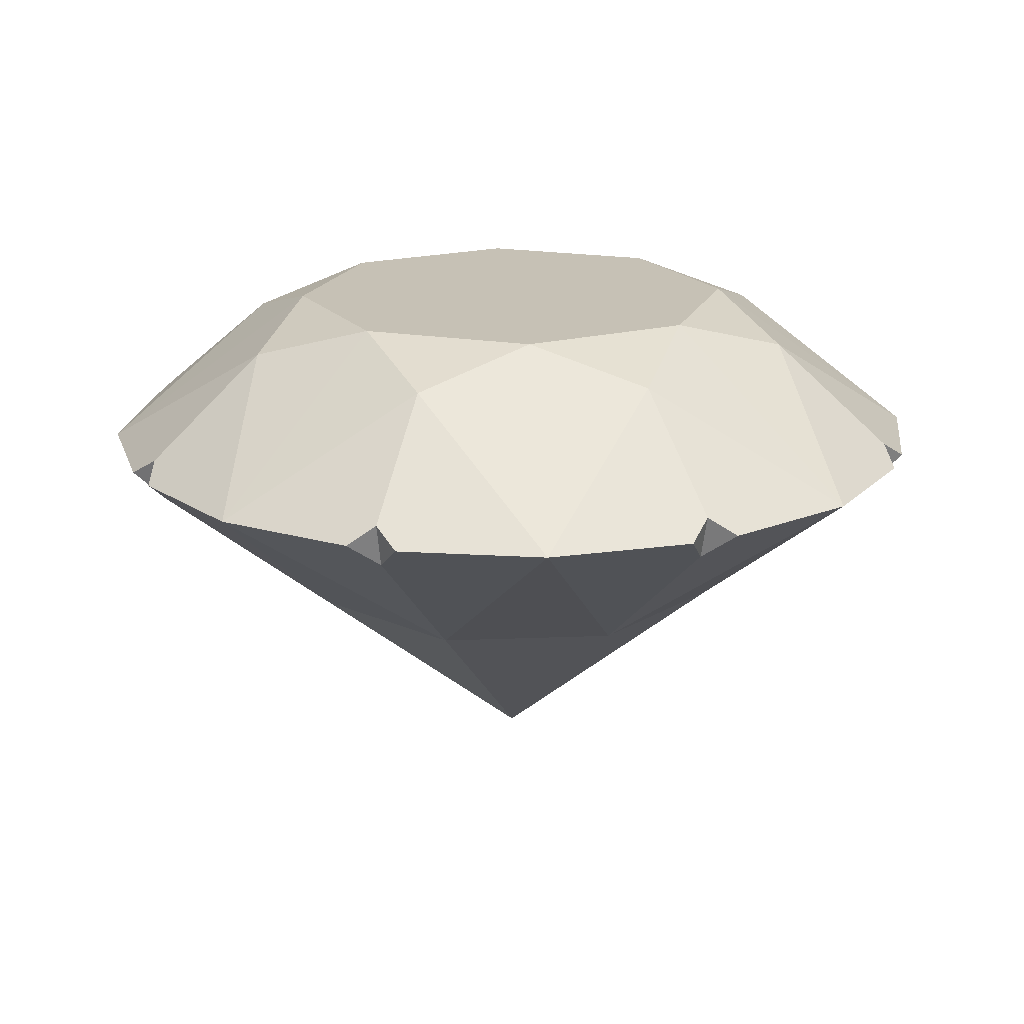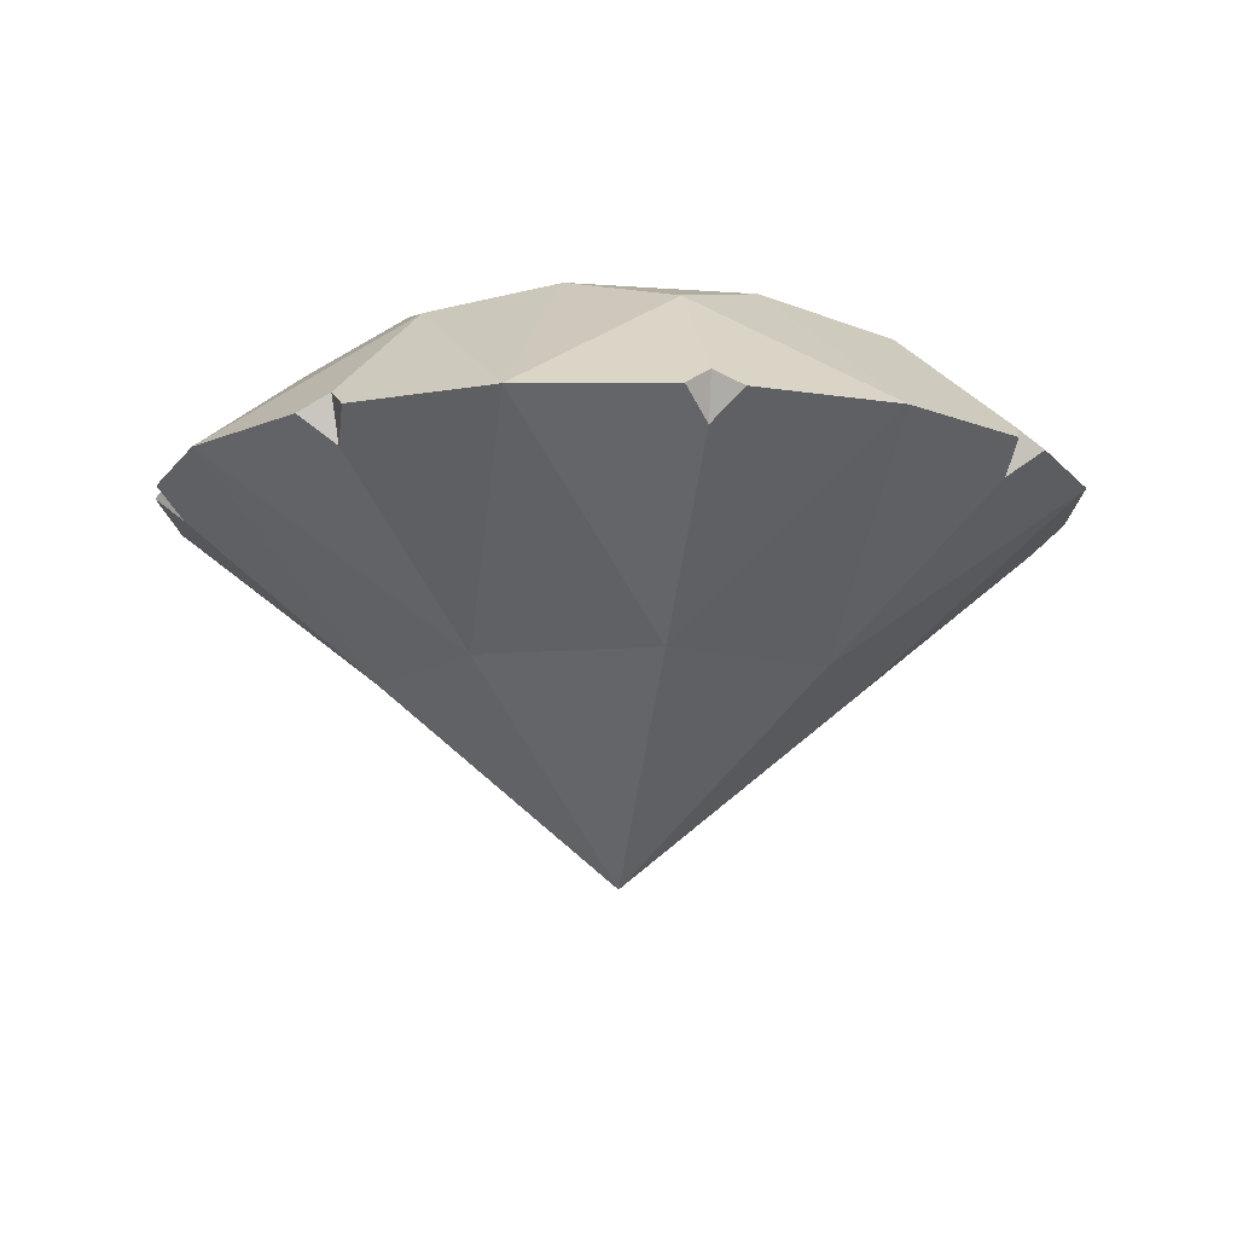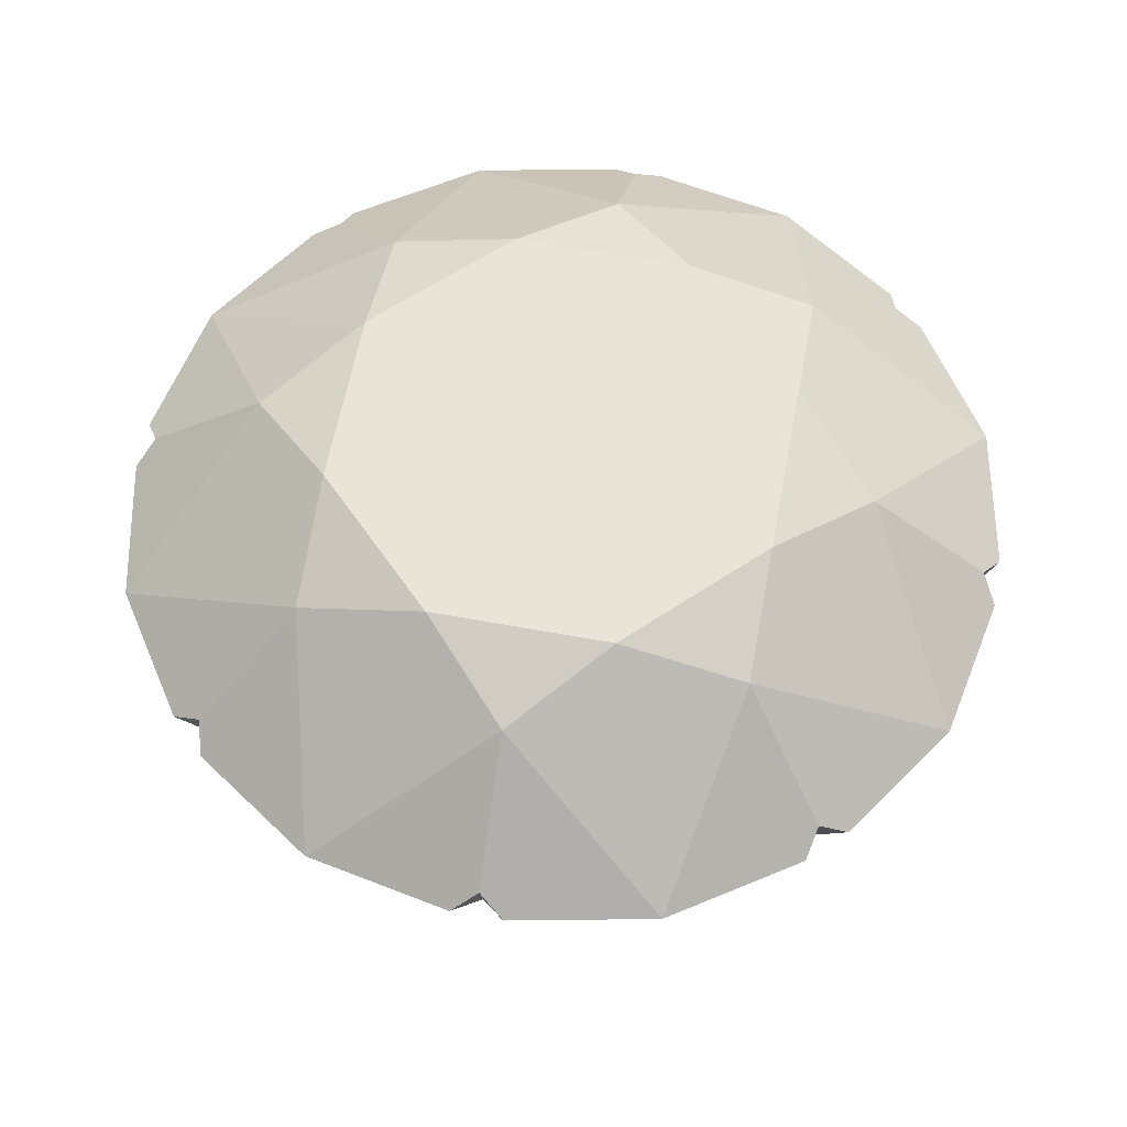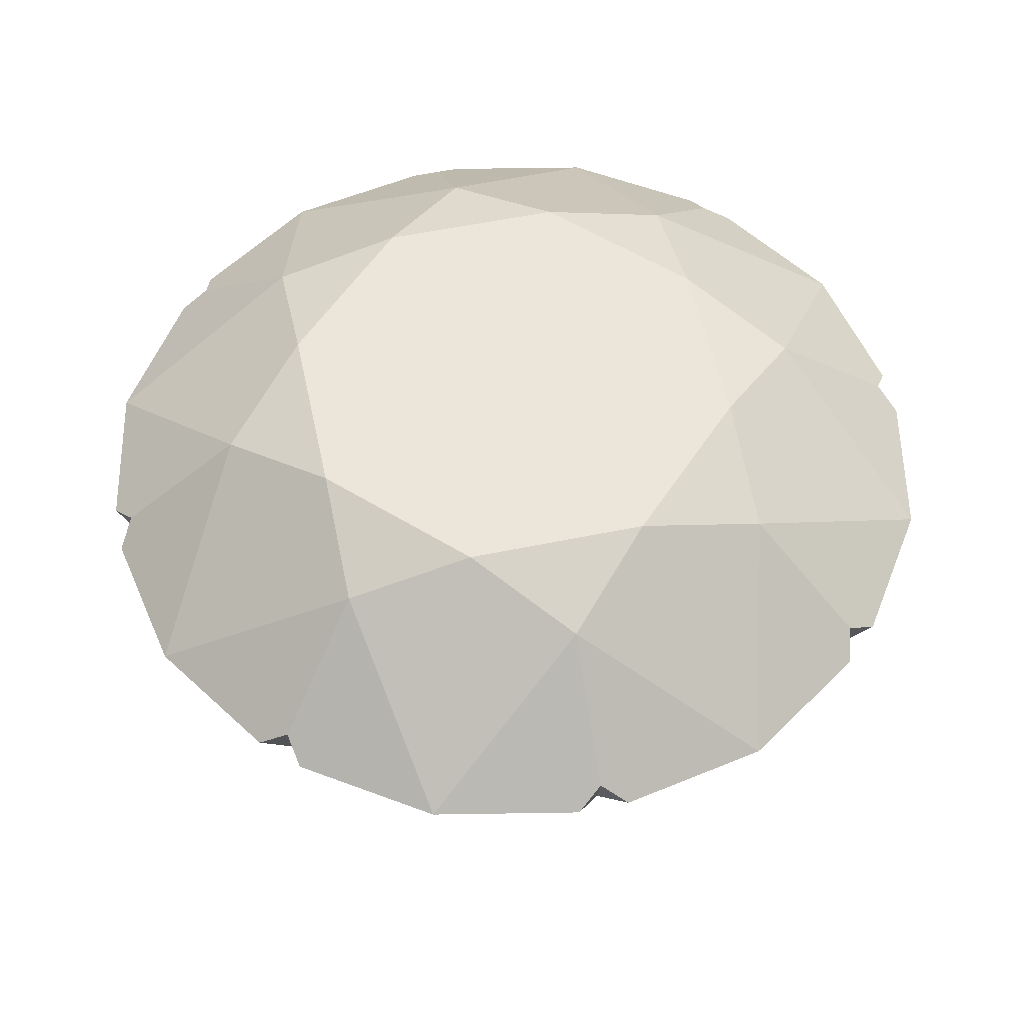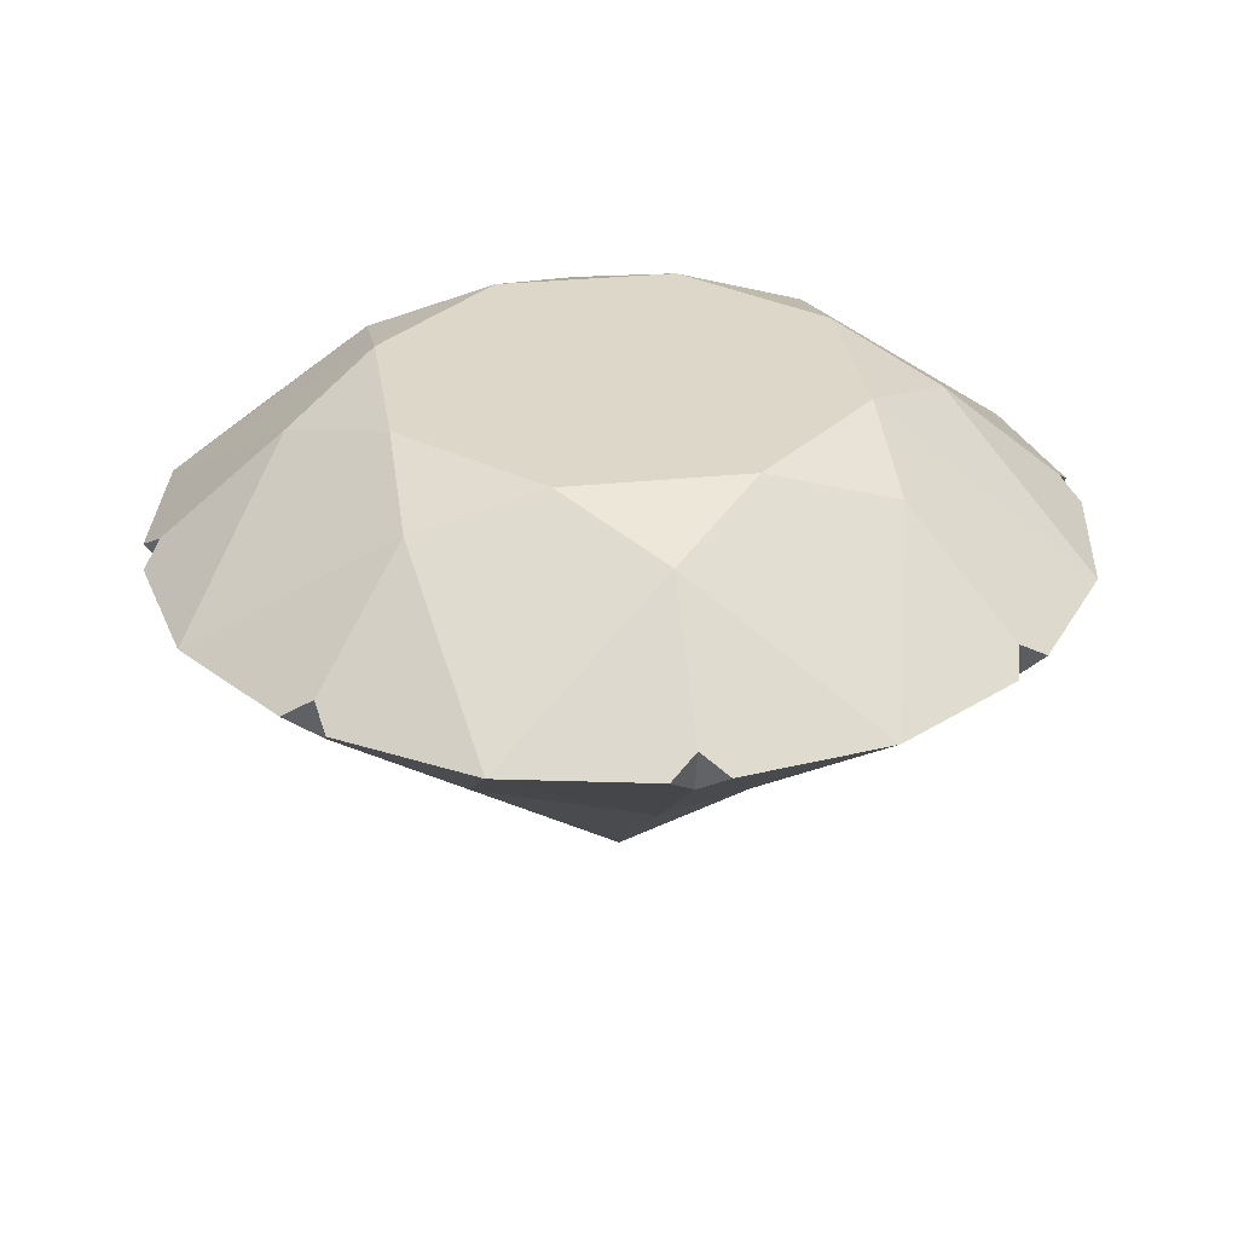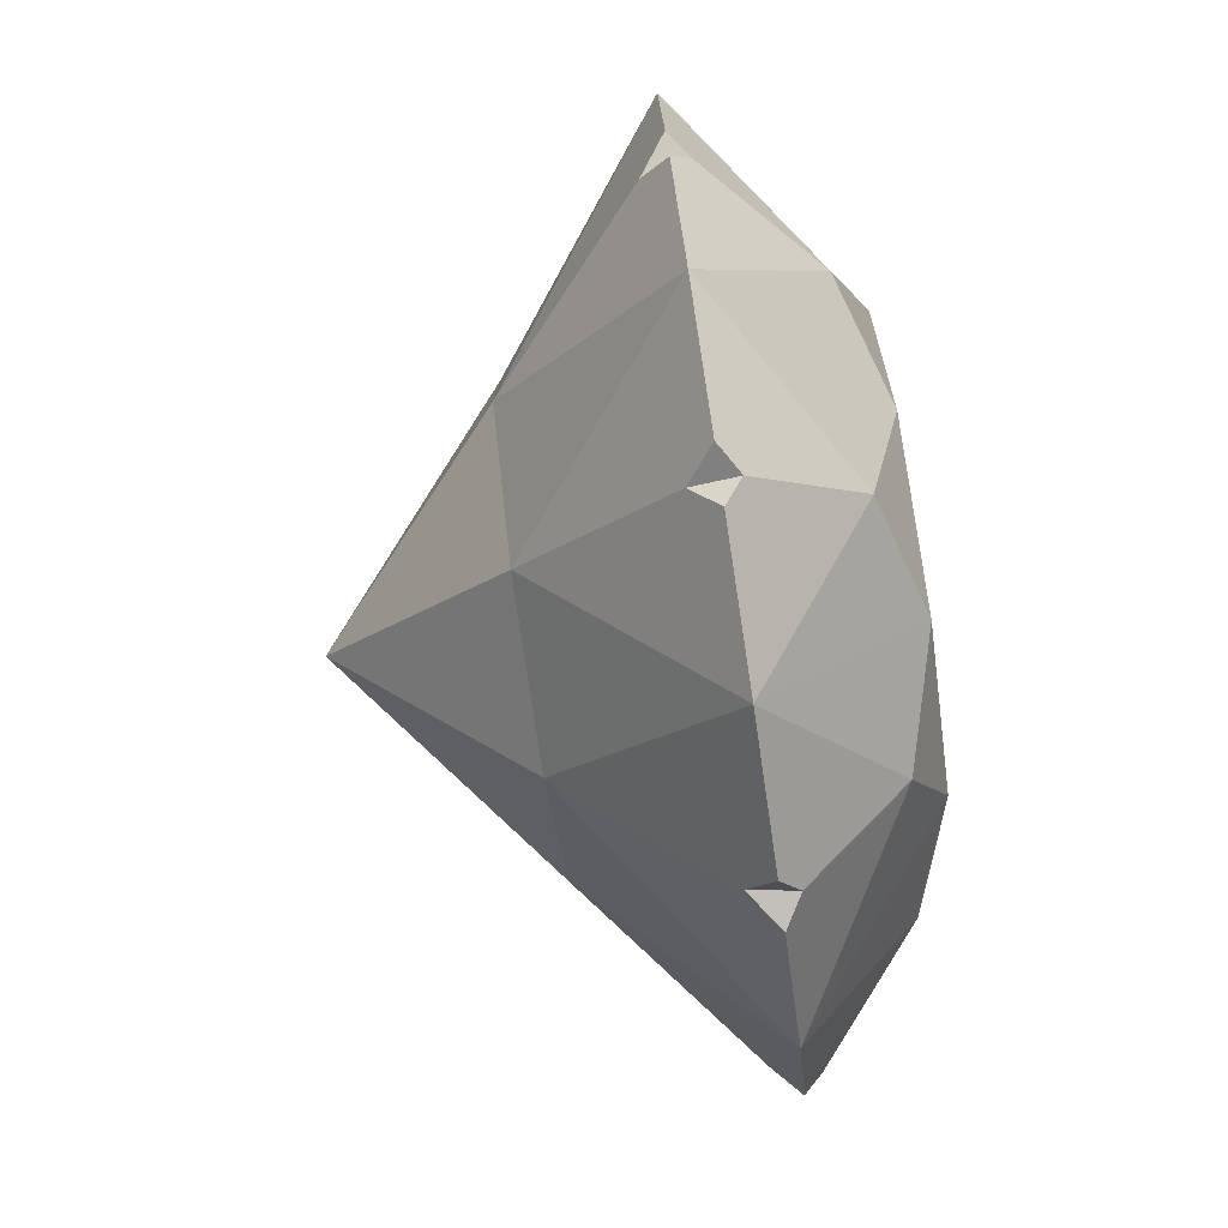
<metadata>
{"format":"obj","ext":"obj","renderer":"f3d","projection":"perspective","resolution":1024,"background":"white","views":[{"elev":18.7,"azim":-49.4,"up":"+Y"},{"elev":-11.7,"azim":-167.8,"up":"+Y"},{"elev":60.9,"azim":33.1,"up":"+Y"},{"elev":56.1,"azim":-169.7,"up":"+Y"},{"elev":30.3,"azim":-76.1,"up":"+Y"},{"elev":-79.4,"azim":98.5,"up":"+Z"}]}
</metadata>
<code>
o diamond
v 0.000292 1.774 0.3824
v 0.2707 1.774 0.2704
v 0.3827 1.774 1.4e-05
v 0.2707 1.774 -0.2704
v 0.000291 1.774 -0.3824
v -0.2701 1.774 -0.2704
v -0.3821 1.774 1.4e-05
v -0.2701 1.774 0.2704
v 0.1915 1.716 0.4616
v 0.4619 1.716 0.1912
v 0.5172 1.519 0.5169
v 0.2381 1.519 0.6837
v 0.2597 1.476 0.6264
v 0.3156 1.519 0.6516
v 0.2668 1.549 0.6433
v 0.349 1.231 0.1445
v 0.1447 1.231 0.3487
v 0.000292 0.9222 1.4e-05
v 0.4619 1.716 -0.1912
v 0.7313 1.519 1.4e-05
v 0.6436 1.549 0.2665
v 0.6519 1.519 0.3153
v 0.6267 1.476 0.2595
v 0.684 1.519 0.2378
v 0.349 1.231 -0.1444
v 0.1915 1.716 -0.4616
v 0.5172 1.519 -0.5169
v 0.6436 1.549 -0.2665
v 0.684 1.519 -0.2378
v 0.6267 1.476 -0.2594
v 0.6519 1.519 -0.3153
v 0.1447 1.231 -0.3487
v -0.1909 1.716 -0.4616
v 0.000292 1.519 -0.731
v 0.2668 1.549 -0.6433
v 0.3156 1.519 -0.6516
v 0.2597 1.476 -0.6264
v 0.2381 1.519 -0.6837
v -0.1442 1.231 -0.3487
v -0.4613 1.716 -0.1912
v -0.5166 1.519 -0.5169
v -0.2662 1.549 -0.6433
v -0.2375 1.519 -0.6837
v -0.2592 1.476 -0.6264
v -0.315 1.519 -0.6516
v -0.3484 1.231 -0.1444
v -0.4613 1.716 0.1912
v -0.7307 1.519 1.4e-05
v -0.3484 1.231 0.1445
v -0.643 1.549 -0.2665
v -0.6513 1.519 -0.3153
v -0.6261 1.476 -0.2594
v -0.6834 1.519 -0.2378
v -0.1909 1.716 0.4616
v 0.000292 1.519 0.731
v -0.2662 1.549 0.6433
v -0.315 1.519 0.6516
v -0.2592 1.476 0.6264
v -0.2375 1.519 0.6837
v -0.1442 1.231 0.3487
v -0.5166 1.519 0.5169
v -0.643 1.549 0.2665
v -0.6834 1.519 0.2378
v -0.6261 1.476 0.2595
v -0.6513 1.519 0.3153
g diamond_diamond_Default_OBJ
f 4 6 8
f 2 1 9
f 2 10 3
f 2 11 10
f 13 15 12
f 16 17 18
f 19 4 3
f 20 3 10
f 21 23 24
f 25 16 18
f 5 4 26
f 4 27 26
f 28 30 31
f 32 25 18
f 5 33 6
f 5 34 33
f 35 37 38
f 39 32 18
f 40 7 6
f 41 6 33
f 42 44 45
f 46 39 18
f 8 7 47
f 7 48 47
f 49 46 18
f 50 52 53
f 54 1 8
f 1 55 9
f 56 58 59
f 17 60 18
f 61 8 47
f 62 64 65
f 60 49 18
f 62 61 47
f 62 48 63
f 48 64 63
f 61 64 49
f 50 48 40
f 50 41 51
f 41 52 51
f 48 52 46
f 42 41 33
f 42 34 43
f 34 44 43
f 41 44 39
f 35 34 26
f 35 27 36
f 27 37 36
f 34 37 32
f 28 27 19
f 28 20 29
f 20 30 29
f 27 30 25
f 21 20 10
f 21 11 22
f 11 23 22
f 20 23 16
f 15 11 9
f 15 55 12
f 55 13 12
f 11 13 17
f 56 55 54
f 56 61 57
f 61 58 57
f 55 58 60
f 8 1 2
f 2 3 4
f 4 5 6
f 6 7 8
f 8 2 4
f 2 9 11
f 13 14 15
f 16 11 17
f 20 19 3
f 21 22 23
f 25 20 16
f 4 19 27
f 28 29 30
f 32 27 25
f 5 26 34
f 35 36 37
f 39 34 32
f 41 40 6
f 42 43 44
f 46 41 39
f 7 40 48
f 49 48 46
f 50 51 52
f 1 54 55
f 56 57 58
f 17 55 60
f 61 54 8
f 62 63 64
f 60 61 49
f 62 65 61
f 62 47 48
f 48 49 64
f 61 65 64
f 50 53 48
f 50 40 41
f 41 46 52
f 48 53 52
f 42 45 41
f 42 33 34
f 34 39 44
f 41 45 44
f 35 38 34
f 35 26 27
f 27 32 37
f 34 38 37
f 28 31 27
f 28 19 20
f 20 25 30
f 27 31 30
f 21 24 20
f 21 10 11
f 11 16 23
f 20 24 23
f 15 14 11
f 15 9 55
f 55 17 13
f 11 14 13
f 56 59 55
f 56 54 61
f 61 60 58
f 55 59 58

</code>
